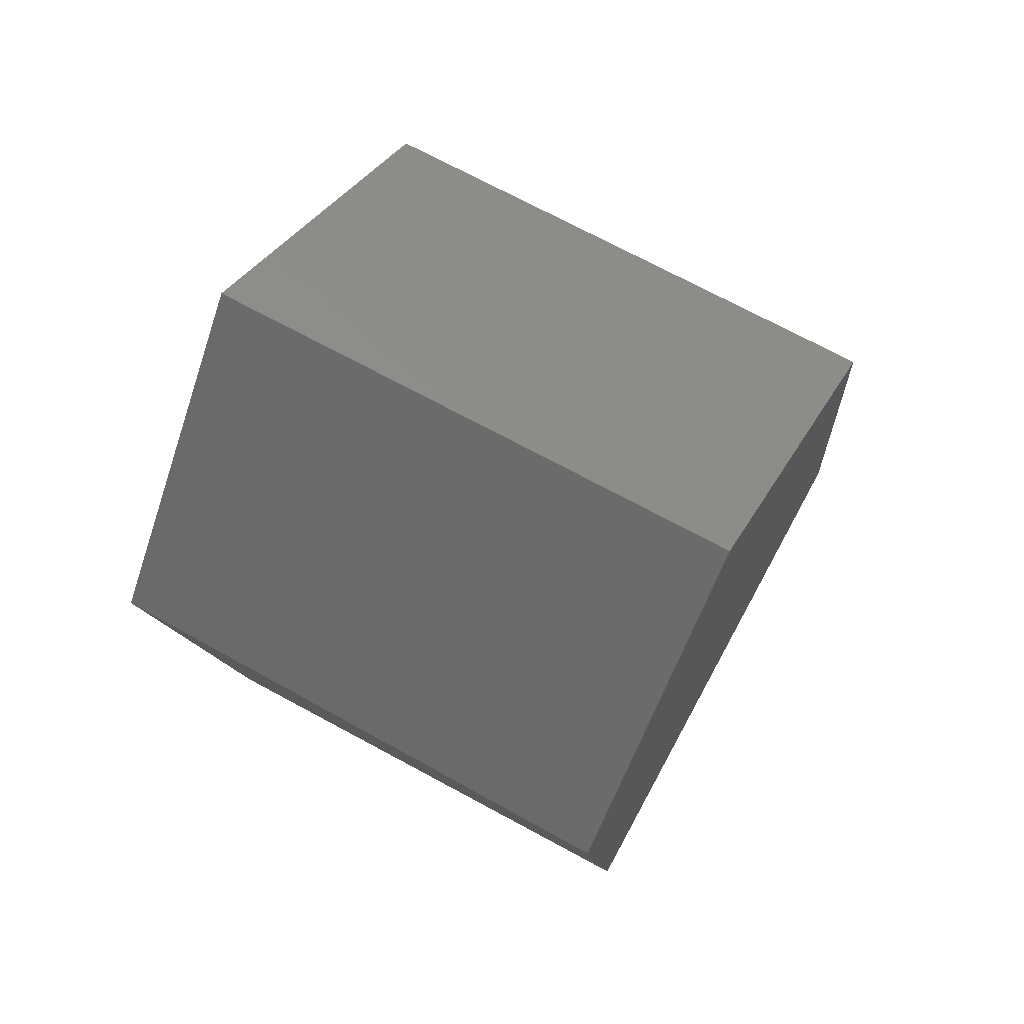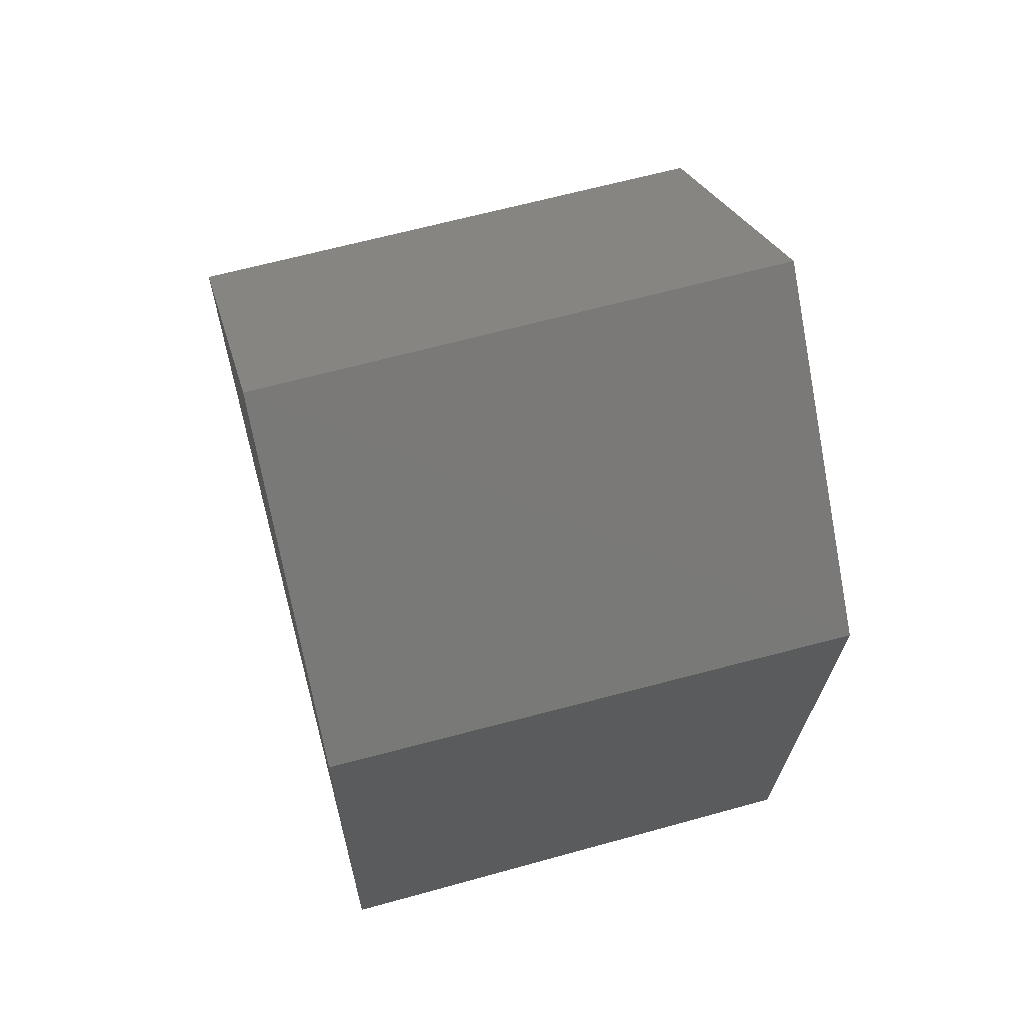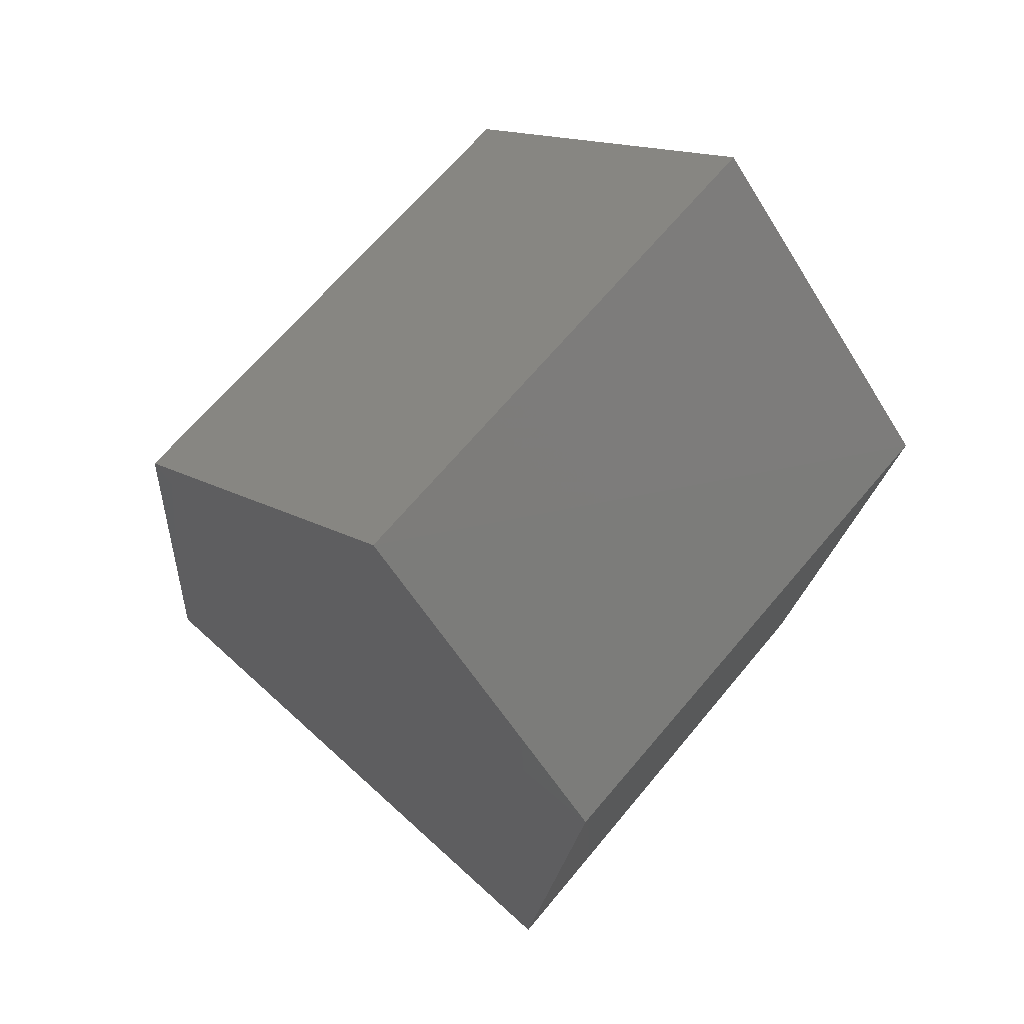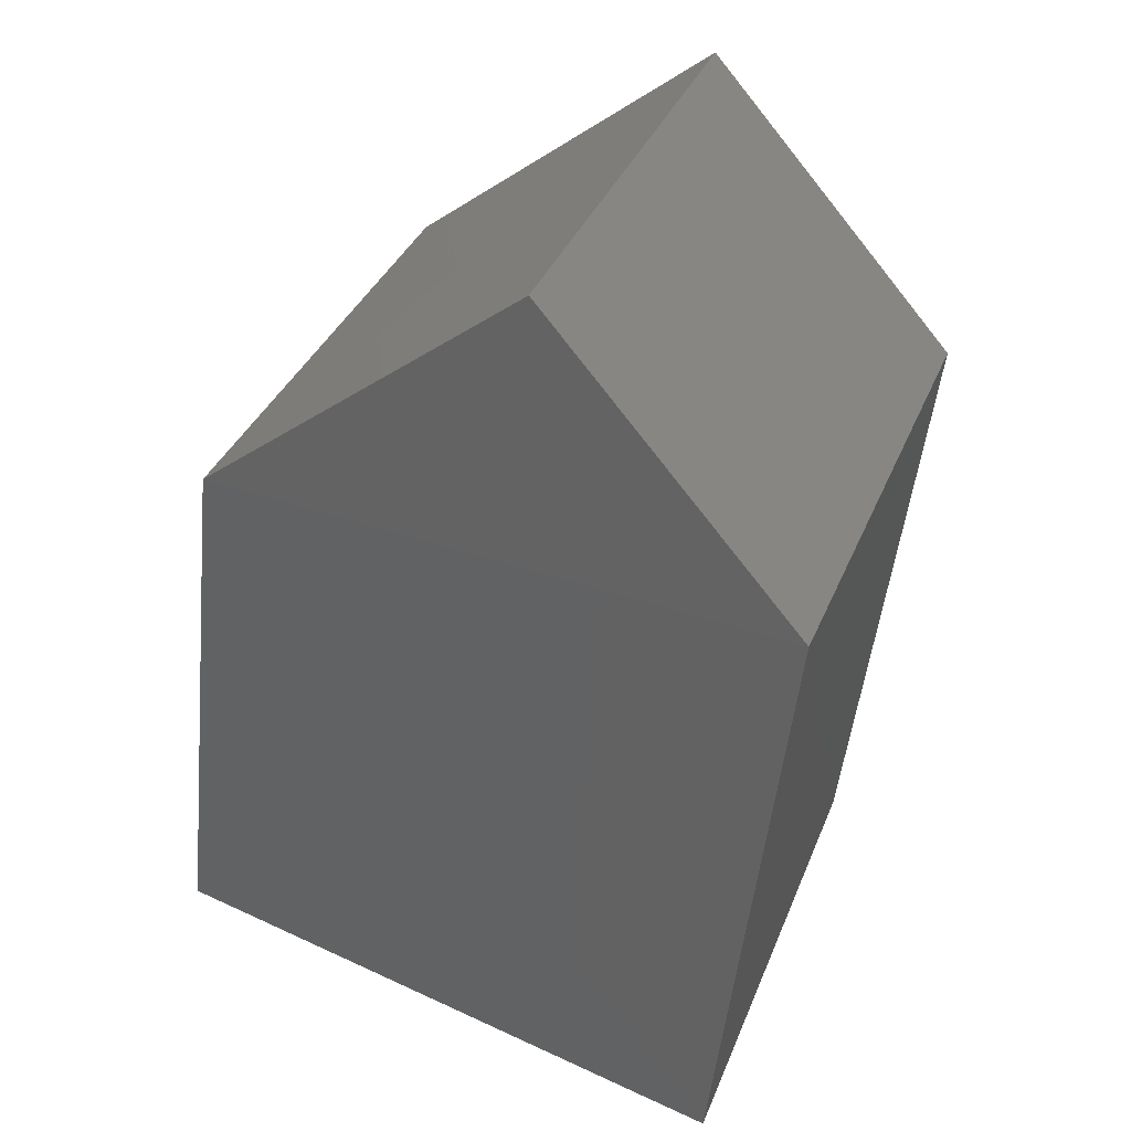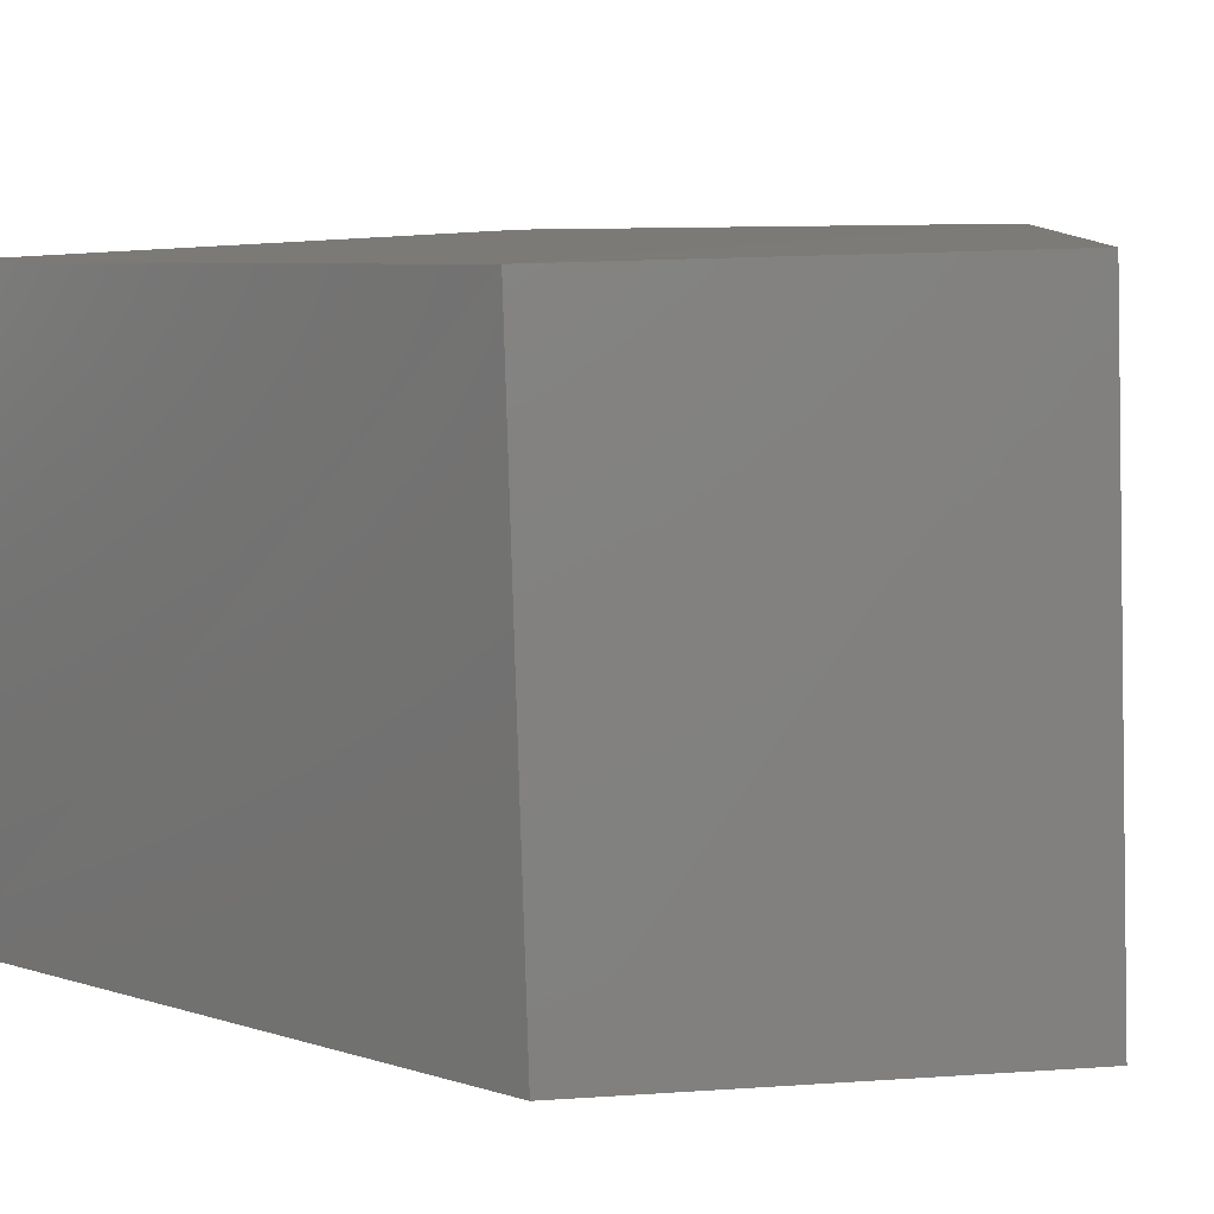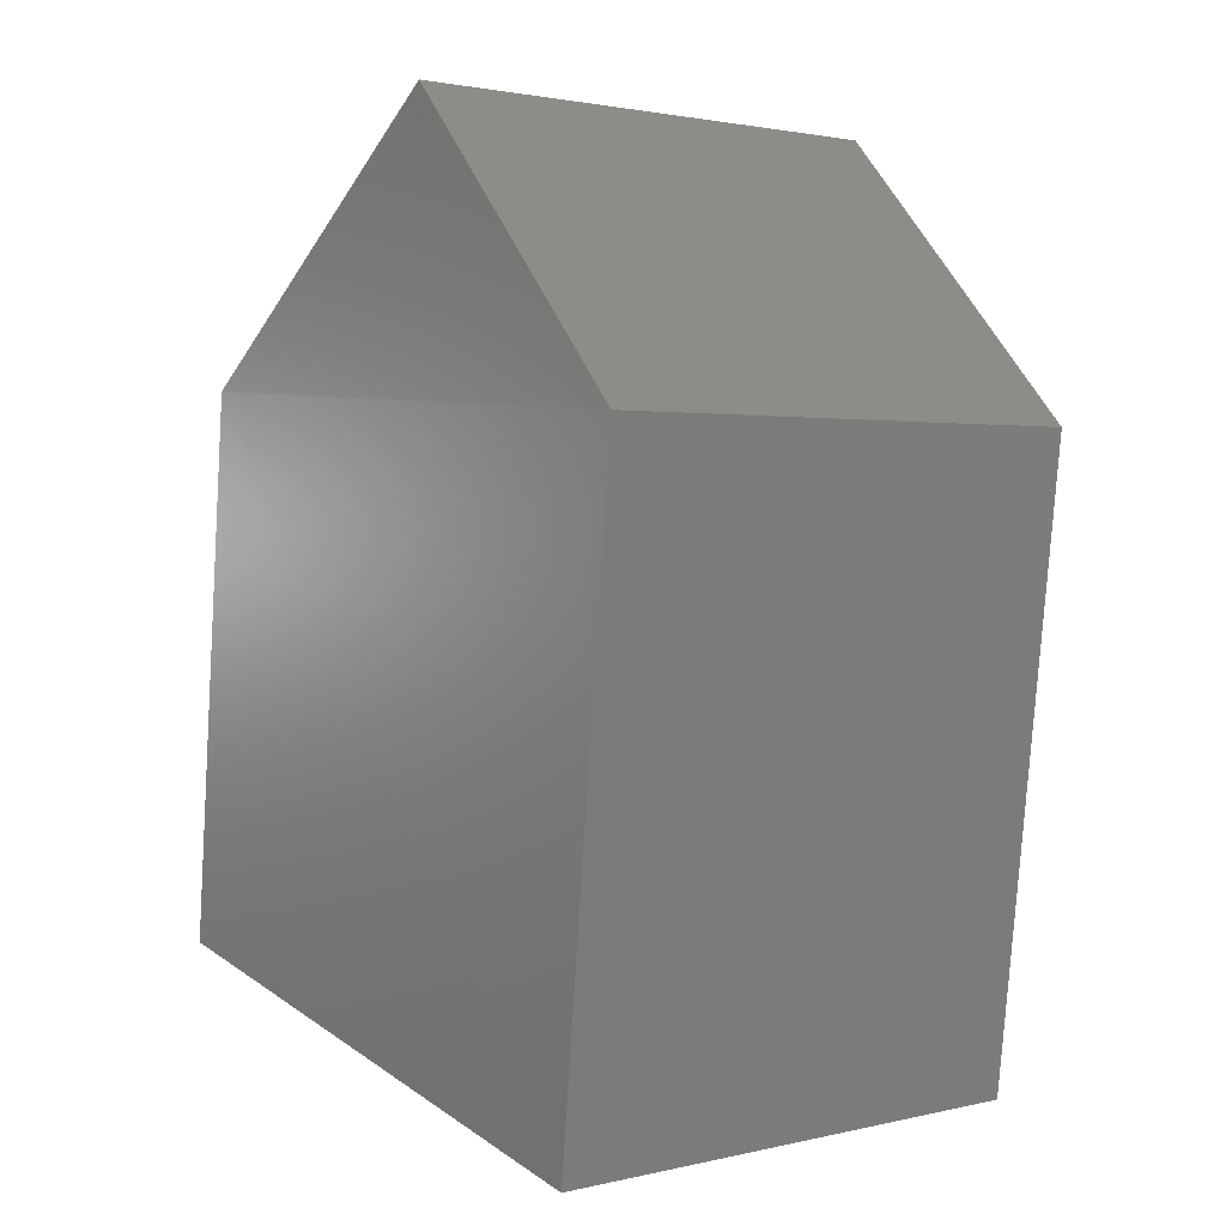
<metadata>
{"format":"stl","ext":"stl","renderer":"f3d","projection":"perspective","resolution":1024,"background":"white","views":[{"elev":72.8,"azim":-59.0,"up":"+Z"},{"elev":60.1,"azim":-103.2,"up":"+Z"},{"elev":64.3,"azim":-138.0,"up":"+Z"},{"elev":34.3,"azim":-157.8,"up":"+Z"},{"elev":7.3,"azim":-53.3,"up":"+Y"},{"elev":1.0,"azim":-128.0,"up":"+Z"}]}
</metadata>
<code>
# stl→obj: 10 verts, 16 faces
v 30.84 -4.423 33.46
v 30.79 -4.425 33.4
v 30.91 -4.421 33.41
v 30.8 -4.427 33.27
v 30.92 -4.423 33.3
v 30.85 -4.532 33.46
v 30.79 -4.535 33.4
v 30.91 -4.531 33.41
v 30.81 -4.536 33.27
v 30.93 -4.532 33.3
f 1 2 3
f 2 3 4
f 3 4 5
f 6 7 8
f 7 8 9
f 8 9 10
f 7 9 2
f 9 2 4
f 2 1 7
f 1 7 6
f 5 10 4
f 10 4 9
f 1 3 6
f 3 6 8
f 8 3 10
f 3 10 5

</code>
